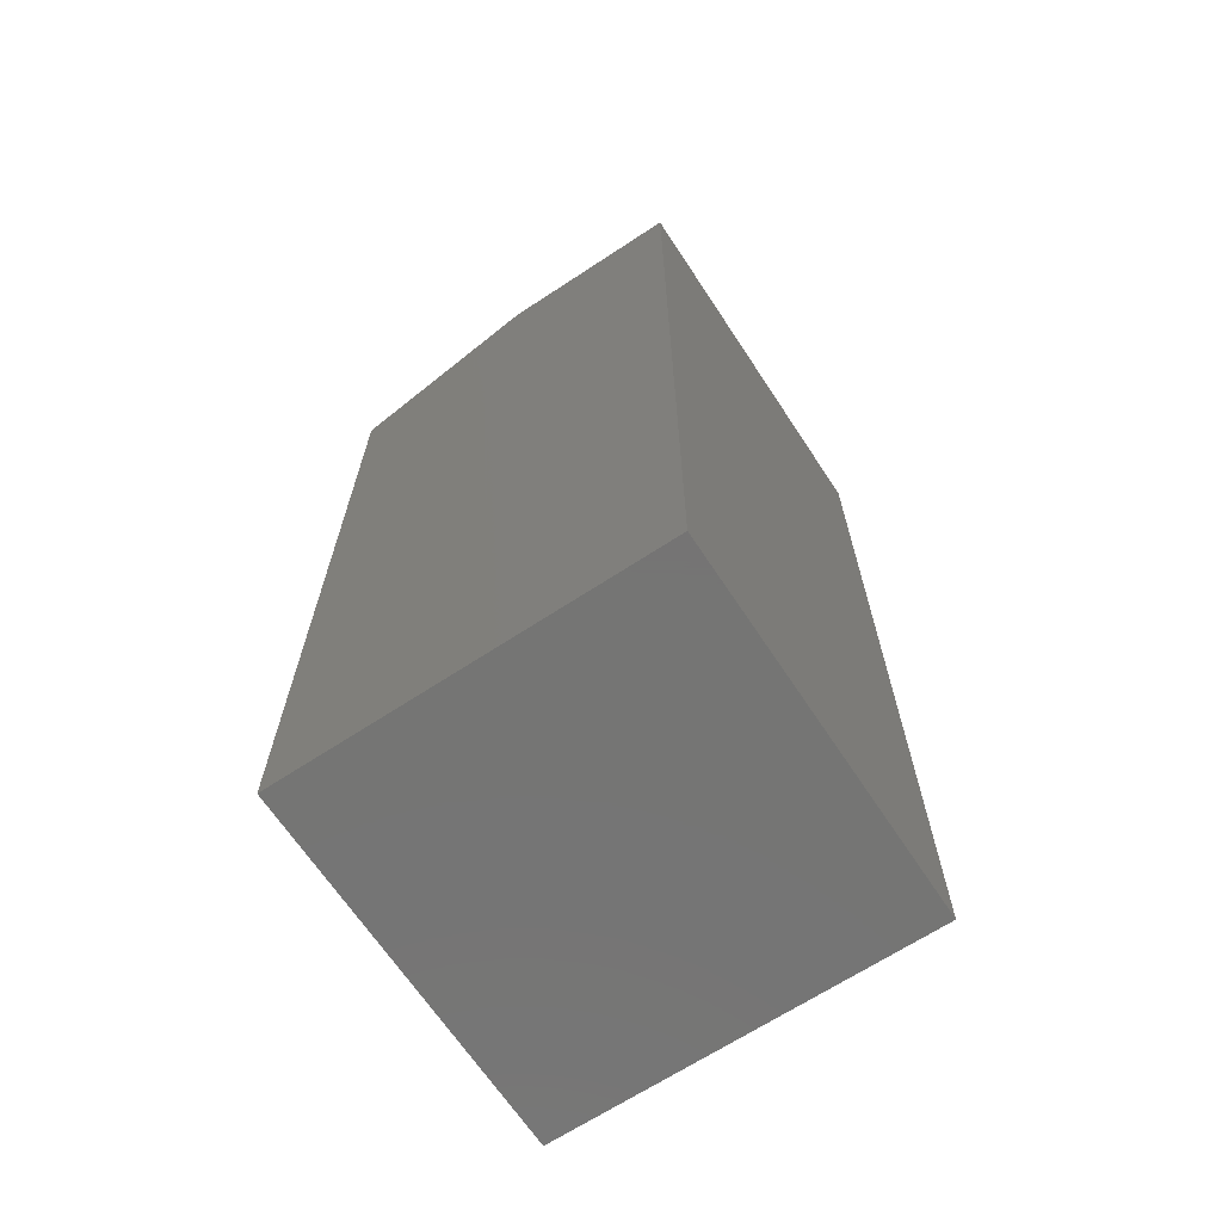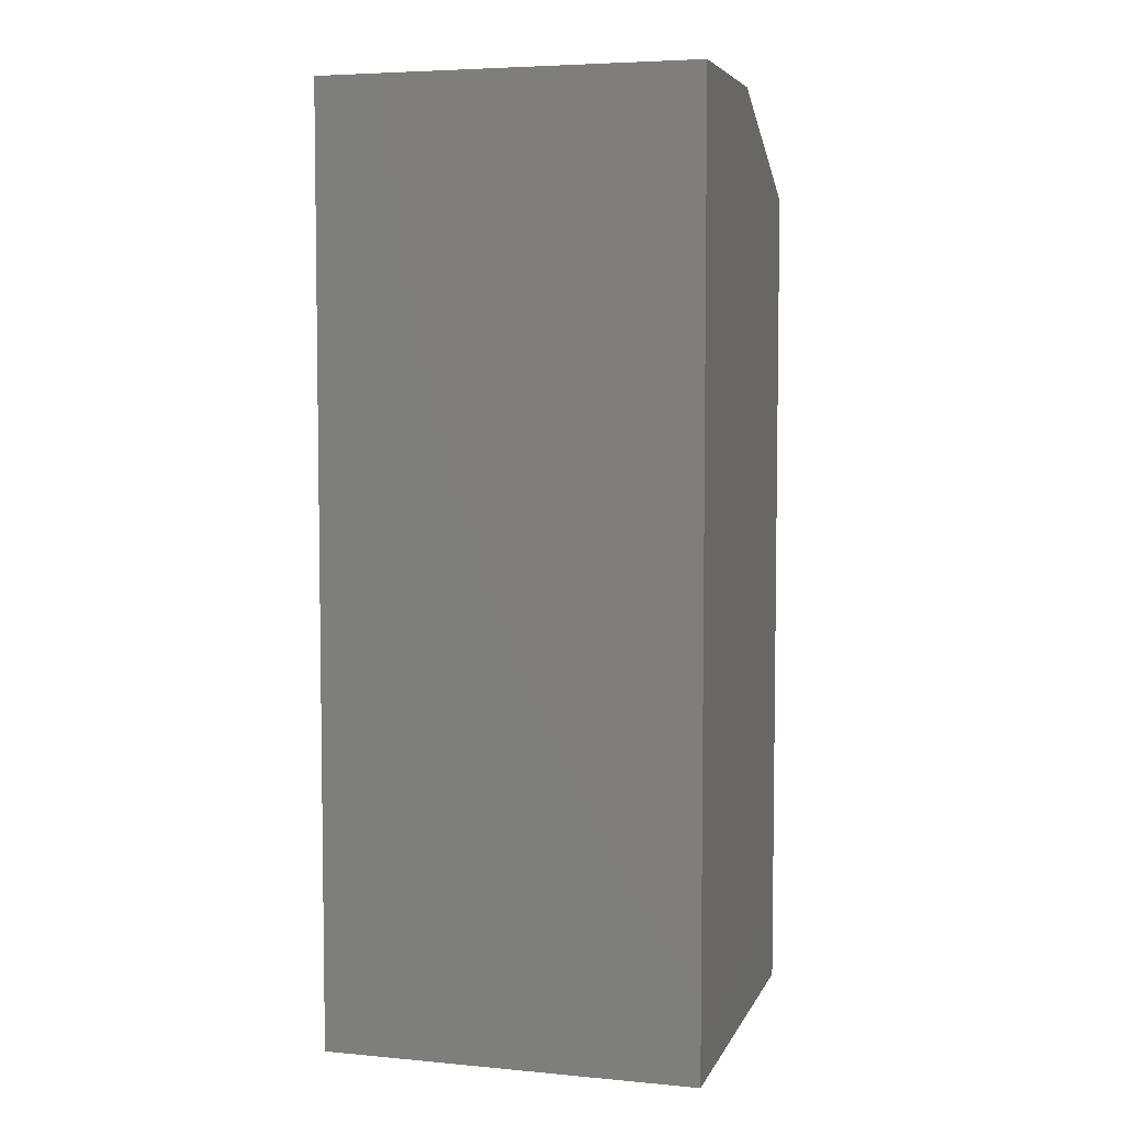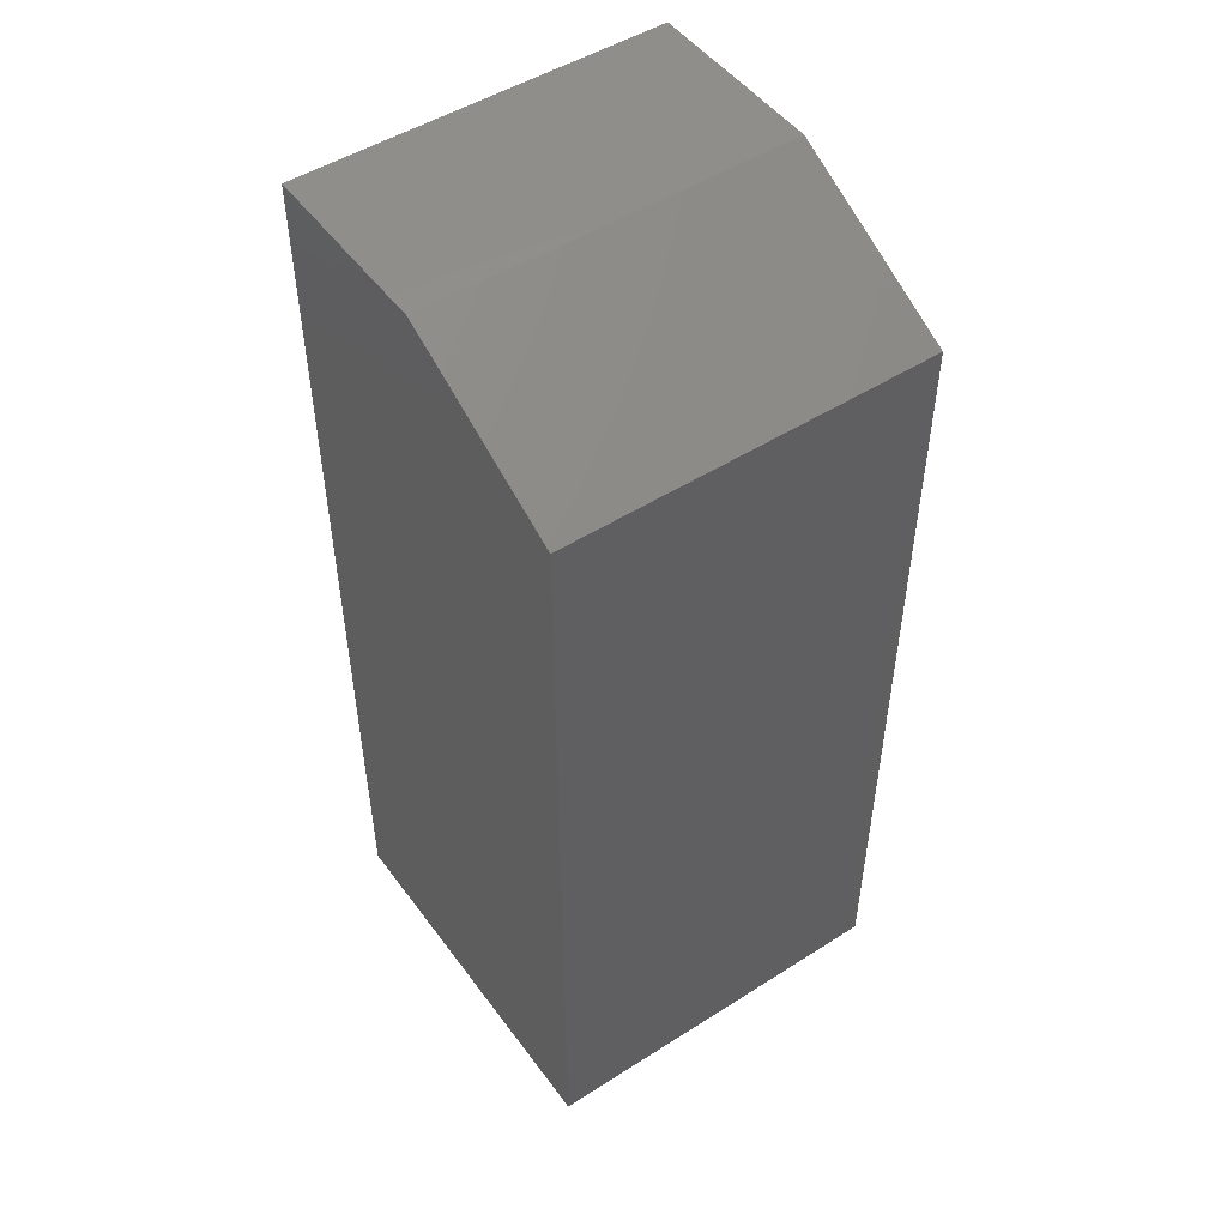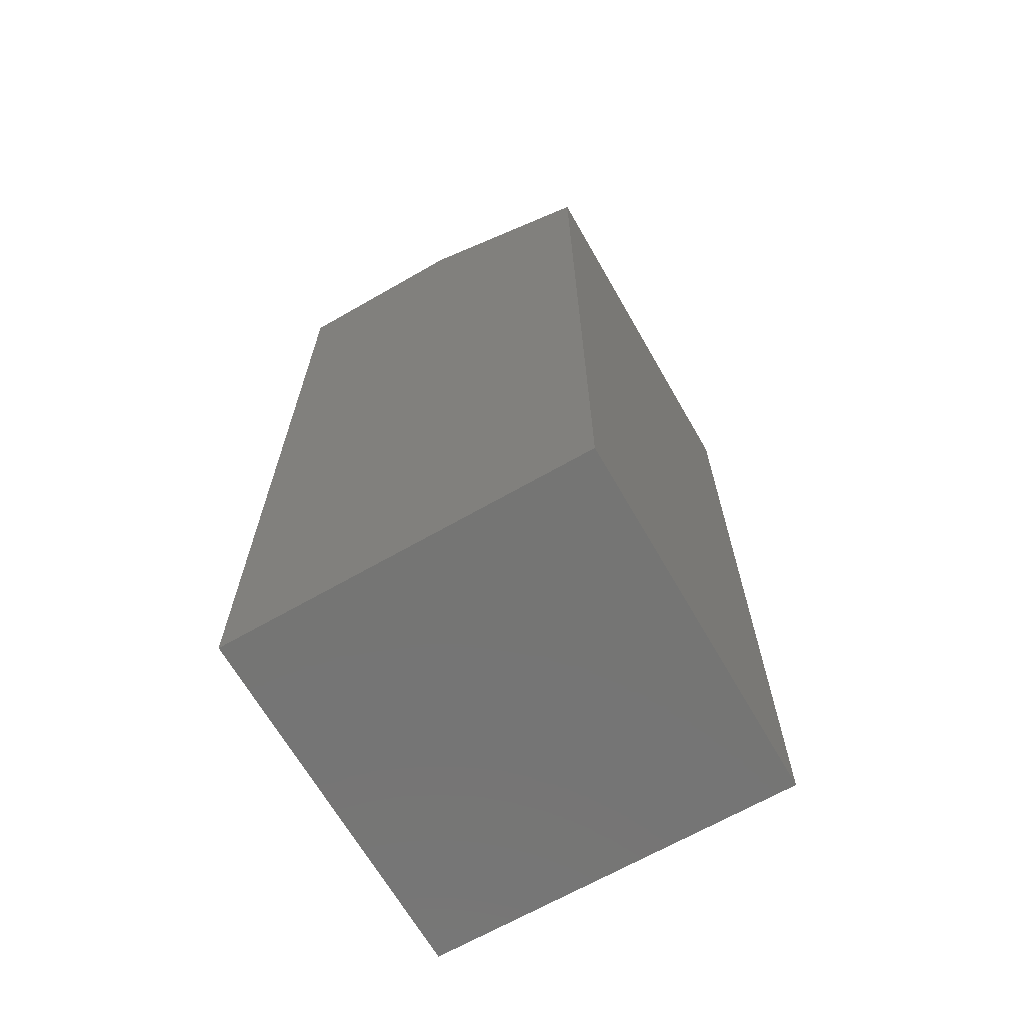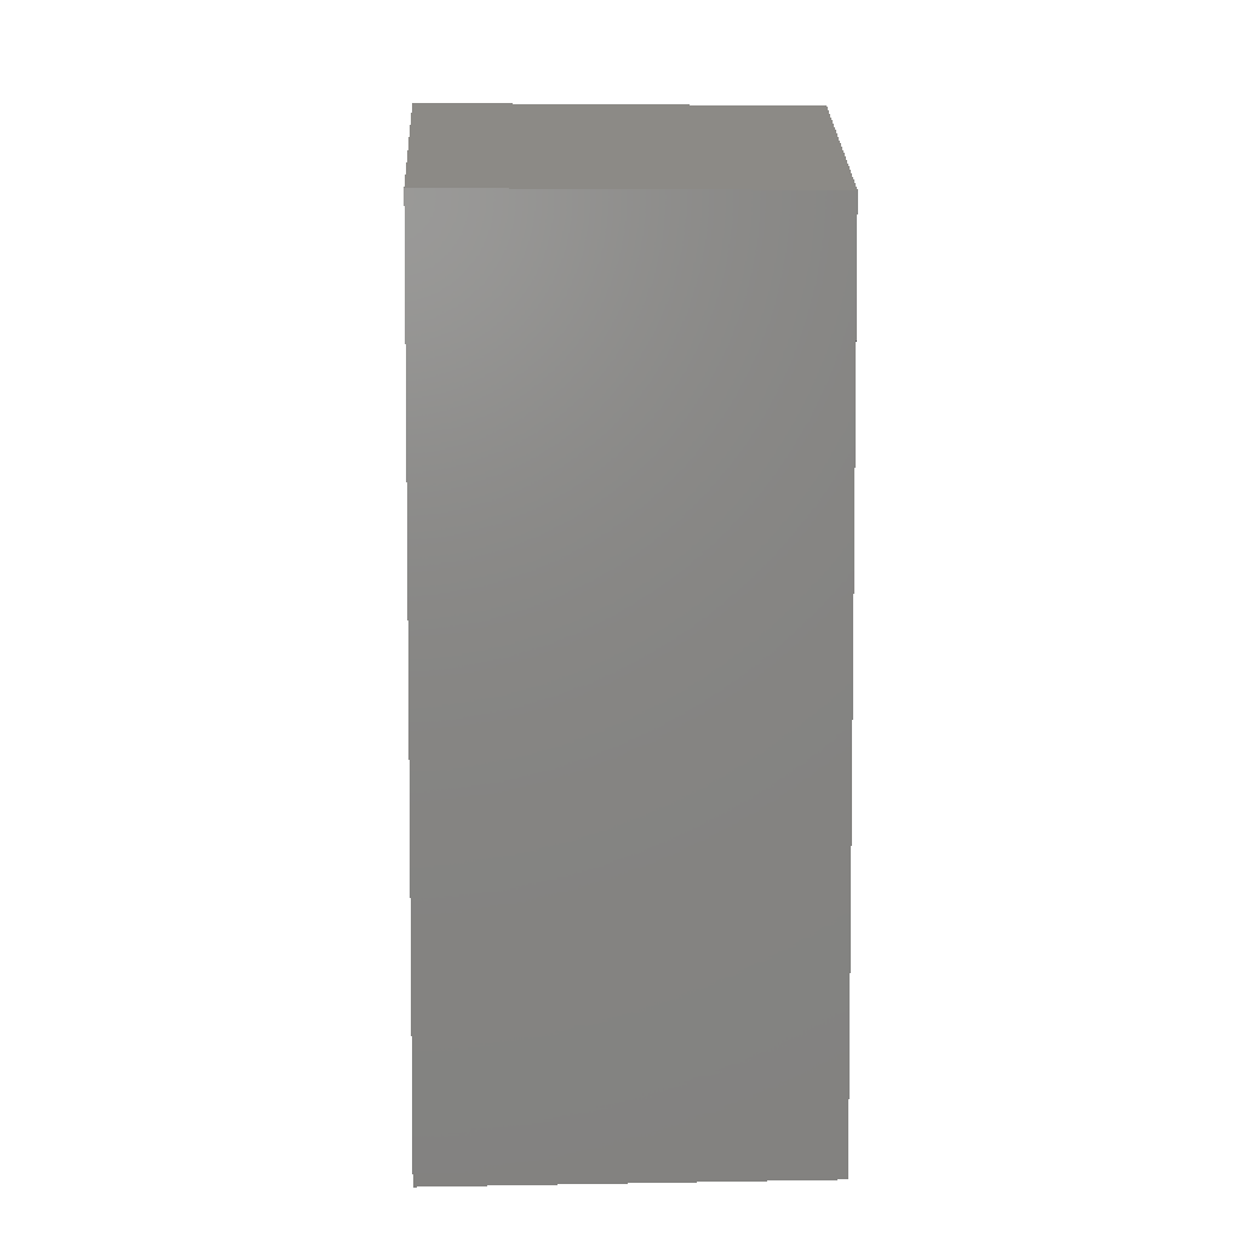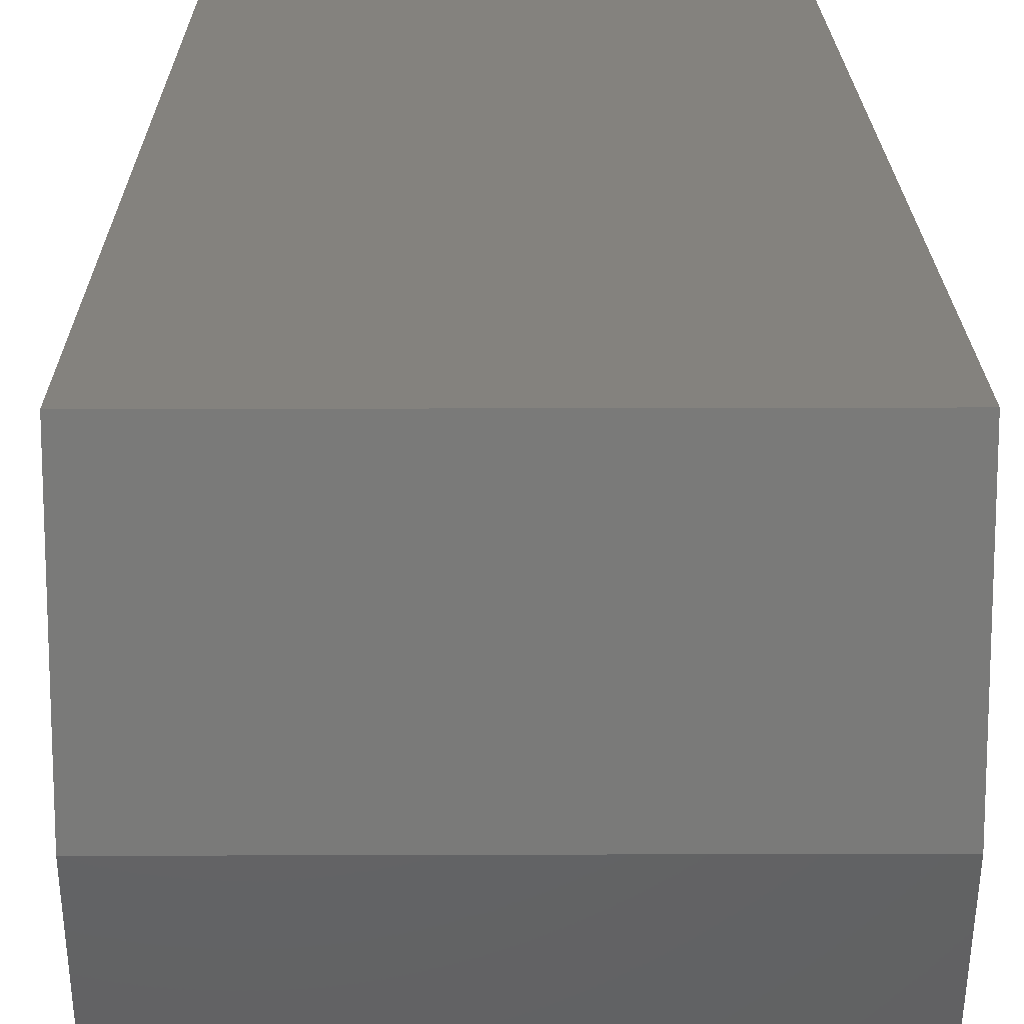
<metadata>
{"format":"stl","ext":"stl","renderer":"f3d","projection":"perspective","resolution":1024,"background":"white","views":[{"elev":-67.0,"azim":-56.6,"up":"+Y"},{"elev":5.3,"azim":16.0,"up":"+Y"},{"elev":49.7,"azim":145.0,"up":"+Y"},{"elev":-67.1,"azim":119.9,"up":"+Y"},{"elev":5.3,"azim":177.1,"up":"+Y"},{"elev":17.2,"azim":179.6,"up":"+Z"}]}
</metadata>
<code>
# stl→obj: 10 verts, 16 faces
v 0.03125 0.07812 0.01562
v 0.03125 1.914e-18 0.01562
v 0.03125 0.07812 -3.469e-18
v 0.03125 0 -0.01562
v 0.03125 0.07031 -0.01562
v 2.614e-34 0.07031 -0.01562
v 0 0 -0.01562
v -9.487e-19 0.07812 -3.469e-18
v -1.897e-18 1.914e-18 0.01562
v -1.897e-18 0.07812 0.01562
f 1 2 3
f 3 2 4
f 3 4 5
f 6 7 8
f 8 7 9
f 8 9 10
f 8 10 3
f 3 10 1
f 4 7 5
f 5 7 6
f 5 6 3
f 3 6 8
f 9 7 2
f 2 7 4
f 1 10 2
f 2 10 9

</code>
